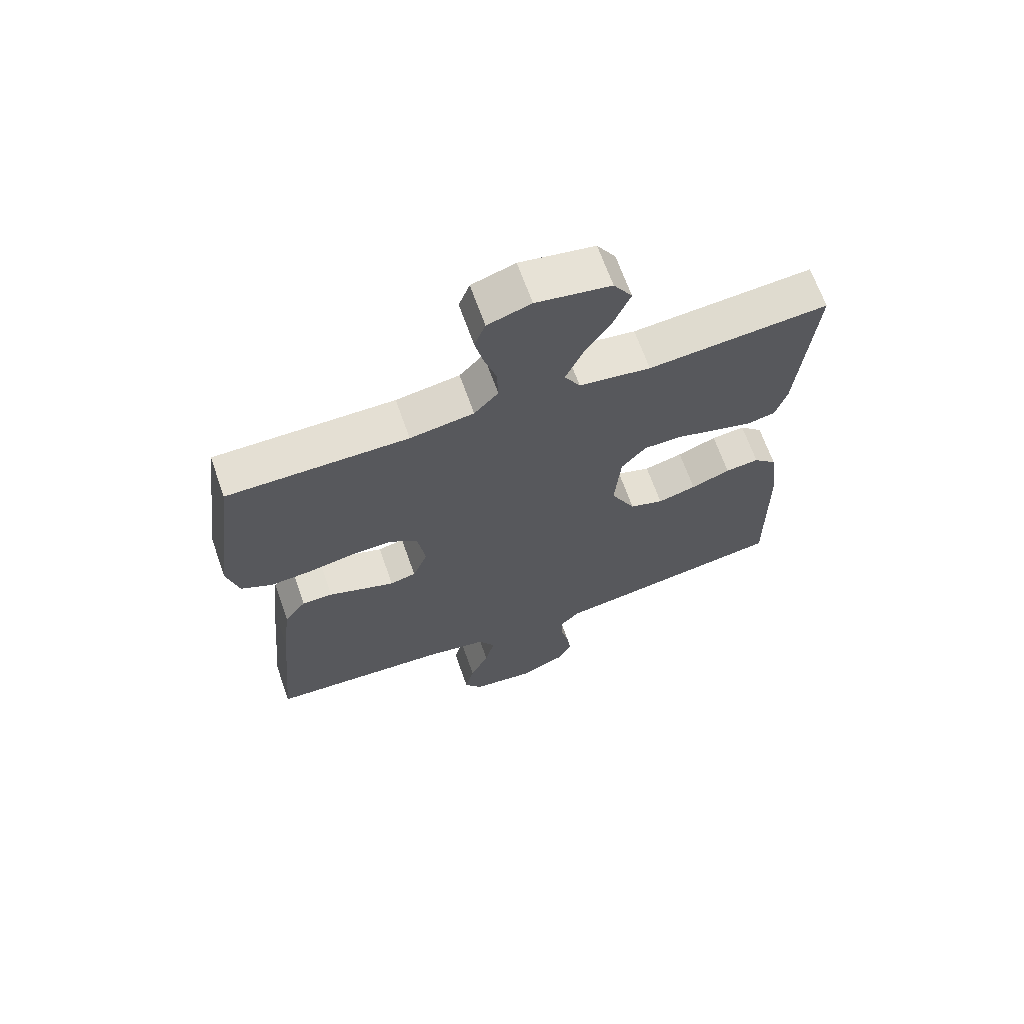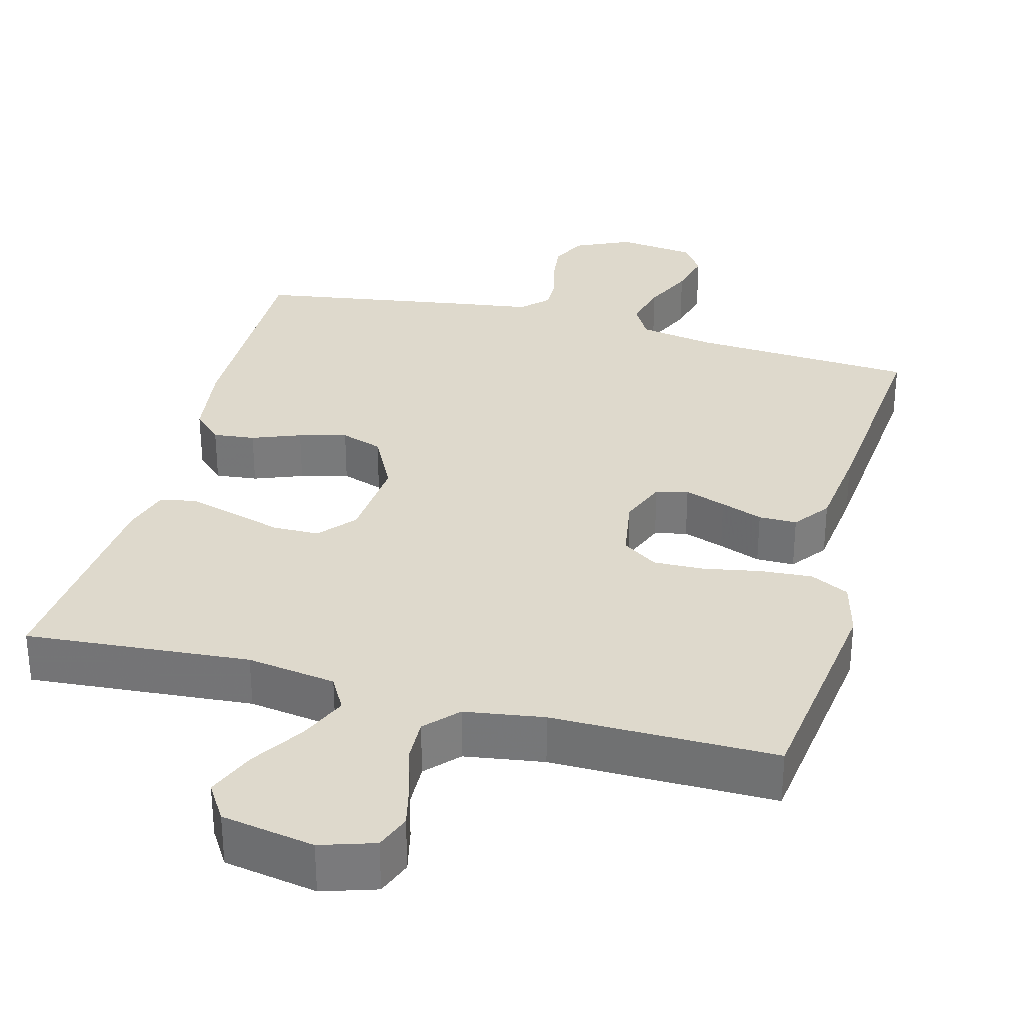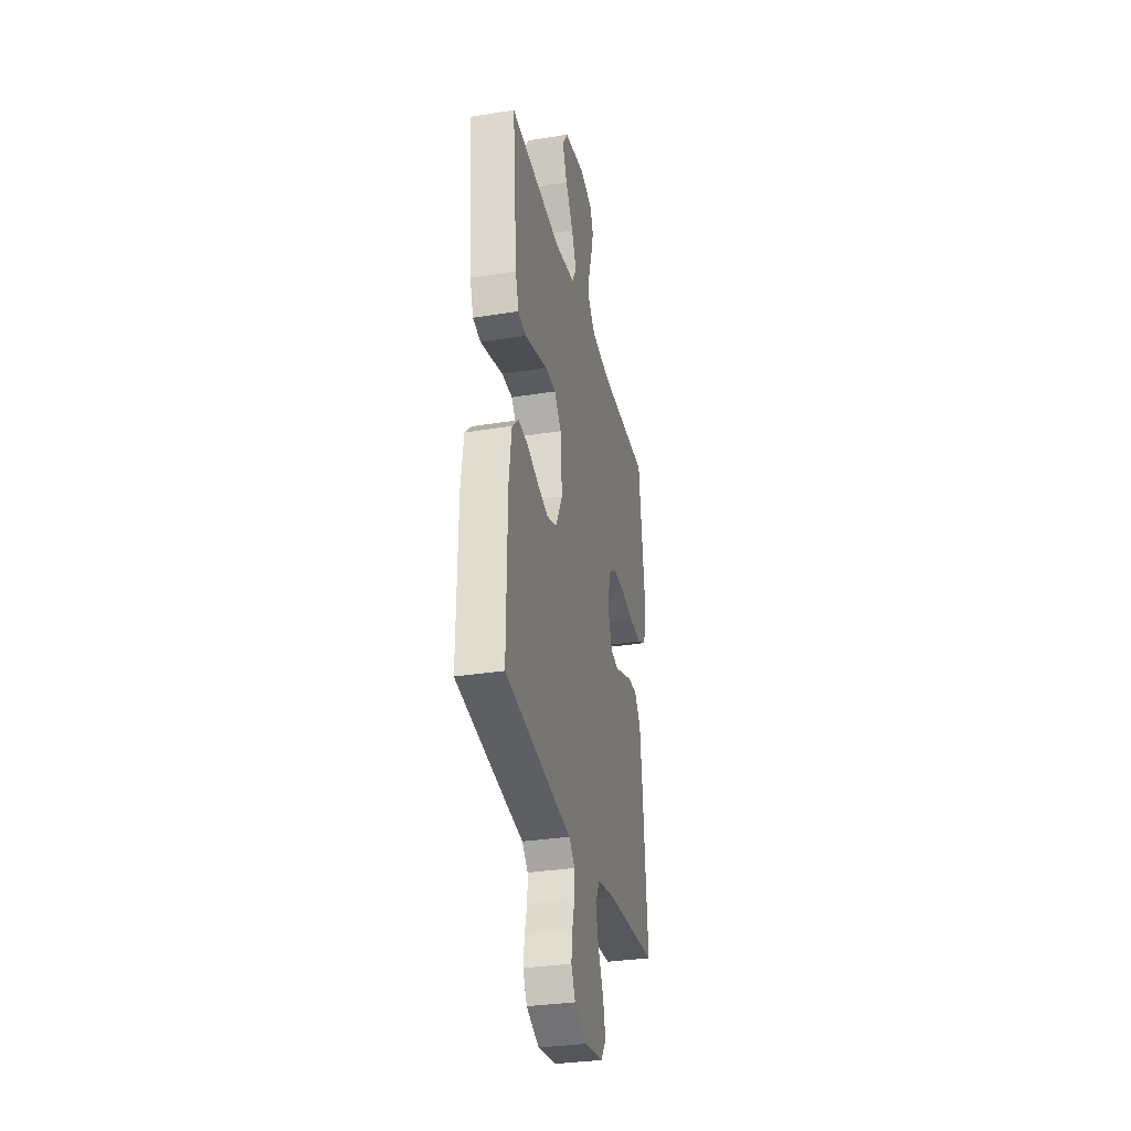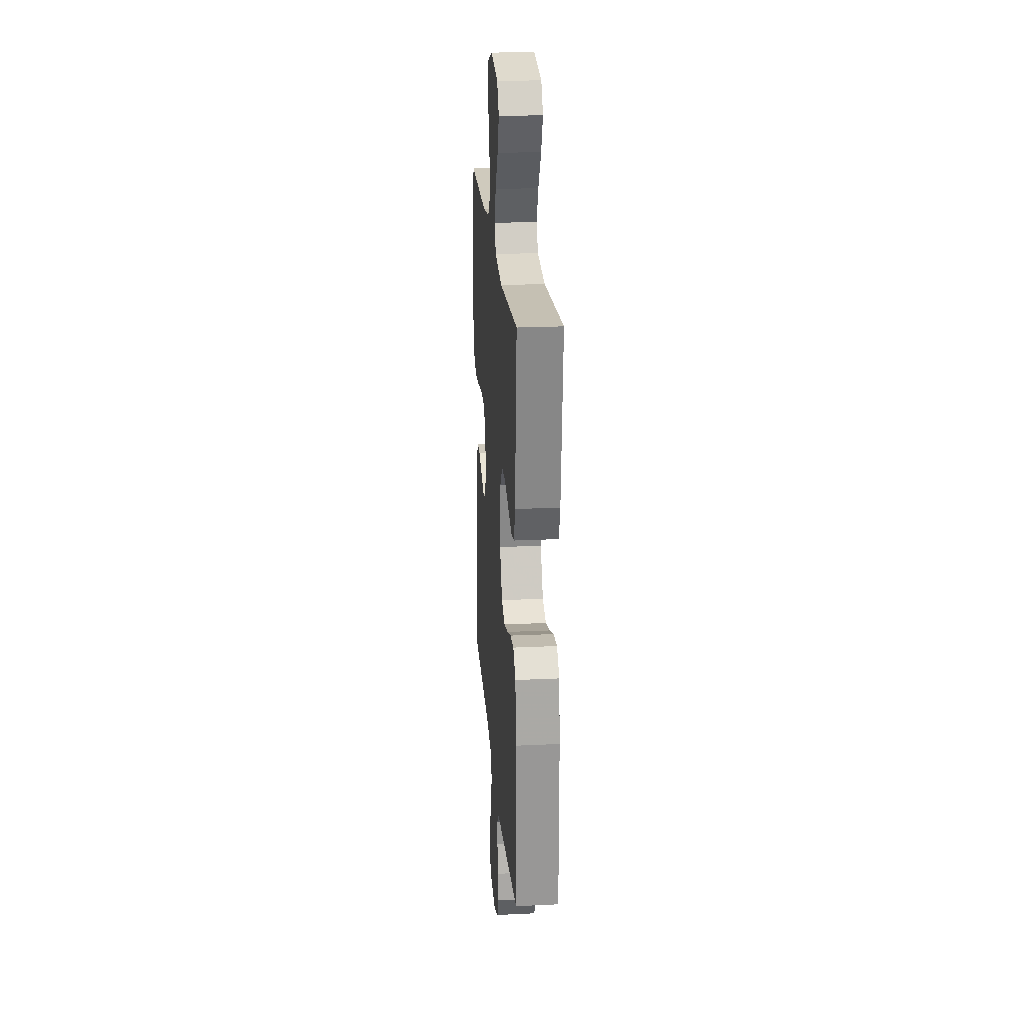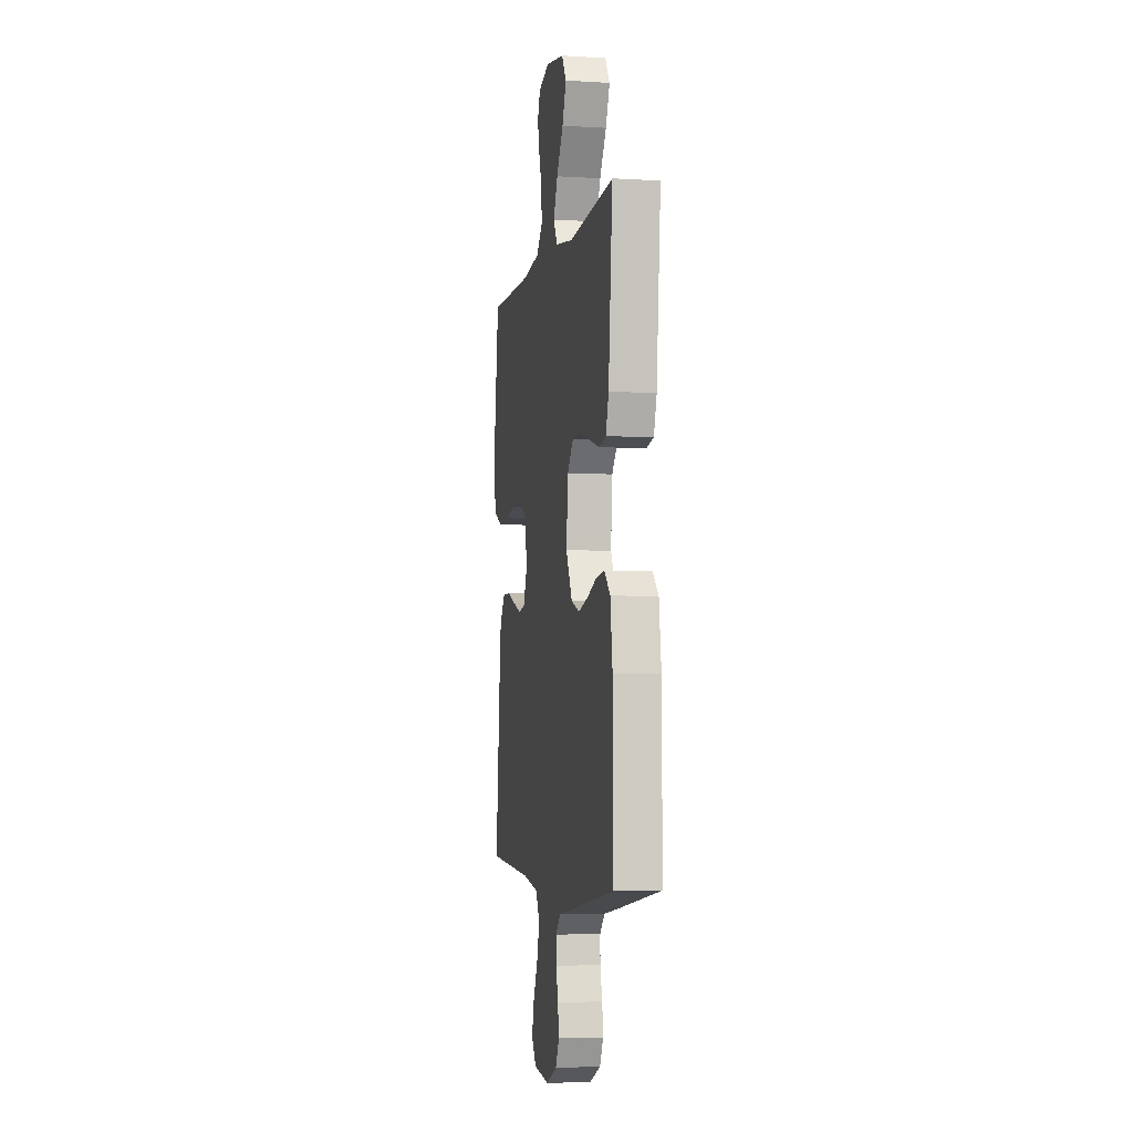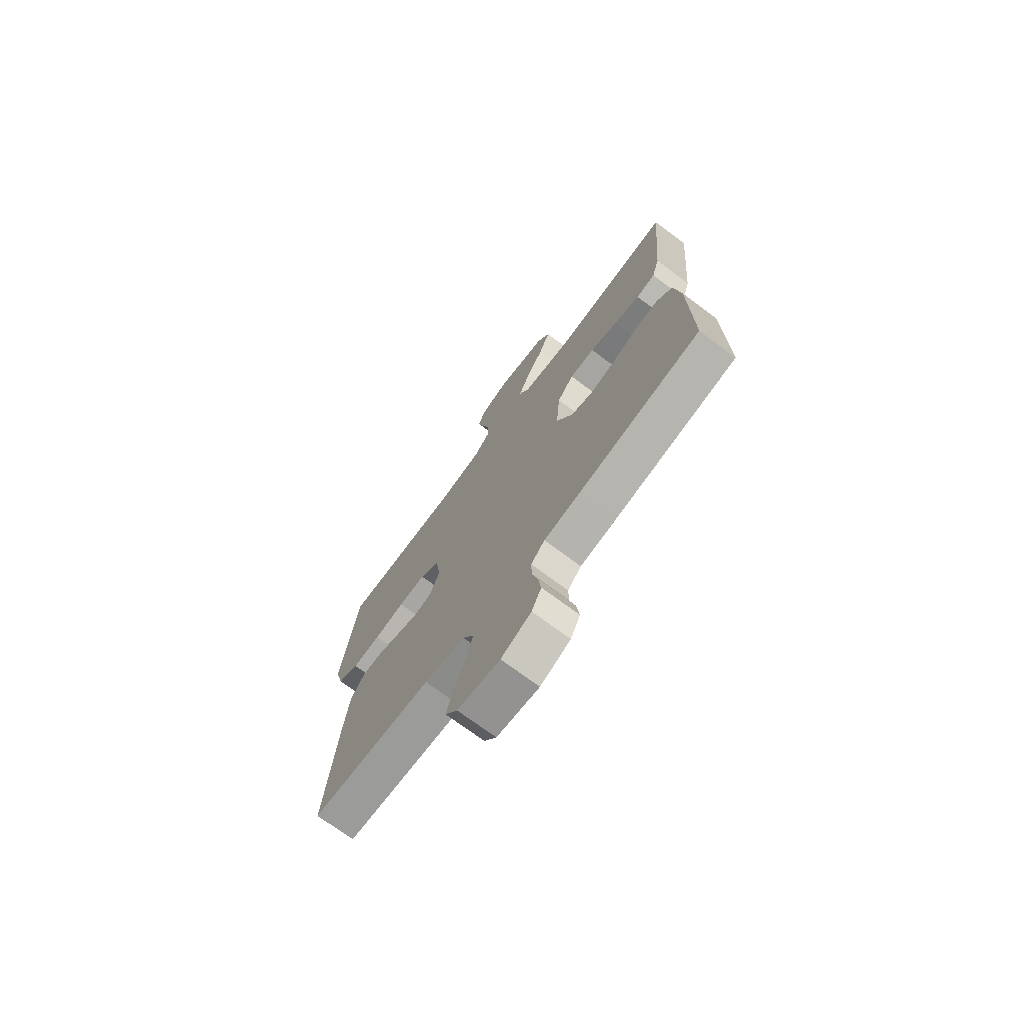
<metadata>
{"format":"obj","ext":"obj","renderer":"f3d","projection":"perspective","resolution":1024,"background":"white","views":[{"elev":66.9,"azim":160.6,"up":"+Z"},{"elev":32.0,"azim":14.9,"up":"+Y"},{"elev":-32.2,"azim":-77.3,"up":"+Z"},{"elev":22.7,"azim":-94.6,"up":"+Z"},{"elev":-4.3,"azim":-101.0,"up":"+Z"},{"elev":-72.8,"azim":-126.7,"up":"+Z"}]}
</metadata>
<code>
v -0.5 0.07 -0.5
v -0.497 0.07 -0.2
v -0.482 0.07 -0.09
v -0.443 0.07 -0.052
v -0.387 0.07 -0.058
v -0.322 0.07 -0.083
v -0.258 0.07 -0.1
v -0.202 0.07 -0.081
v -0.161 0.07 0
v -0.171 0.07 0.118
v -0.212 0.07 0.166
v -0.274 0.07 0.167
v -0.342 0.07 0.147
v -0.407 0.07 0.129
v -0.454 0.07 0.139
v -0.473 0.07 0.2
v -0.5 0.07 0.5
v -0.2 0.07 0.476
v -0.081 0.07 0.494
v -0.055 0.07 0.54
v -0.083 0.07 0.604
v -0.128 0.07 0.674
v -0.155 0.07 0.739
v -0.124 0.07 0.788
v 0 0.07 0.81
v 0.072 0.07 0.787
v 0.09 0.07 0.74
v 0.076 0.07 0.68
v 0.056 0.07 0.615
v 0.054 0.07 0.557
v 0.094 0.07 0.514
v 0.2 0.07 0.498
v 0.5 0.07 0.5
v 0.539 0.07 0.2
v 0.519 0.07 0.123
v 0.467 0.07 0.097
v 0.397 0.07 0.102
v 0.322 0.07 0.116
v 0.254 0.07 0.118
v 0.207 0.07 0.086
v 0.193 0.07 0
v 0.218 0.07 -0.063
v 0.261 0.07 -0.073
v 0.316 0.07 -0.054
v 0.372 0.07 -0.033
v 0.423 0.07 -0.033
v 0.459 0.07 -0.081
v 0.473 0.07 -0.2
v 0.5 0.07 -0.5
v 0.2 0.07 -0.519
v 0.099 0.07 -0.537
v 0.072 0.07 -0.584
v 0.088 0.07 -0.647
v 0.119 0.07 -0.715
v 0.134 0.07 -0.777
v 0.104 0.07 -0.82
v 0 0.07 -0.833
v -0.074 0.07 -0.799
v -0.098 0.07 -0.751
v -0.091 0.07 -0.697
v -0.077 0.07 -0.642
v -0.076 0.07 -0.594
v -0.11 0.07 -0.56
v -0.2 0.07 -0.547
v -0.5 0 -0.5
v -0.497 0 -0.2
v -0.482 0 -0.09
v -0.443 0 -0.052
v -0.387 0 -0.058
v -0.322 0 -0.083
v -0.258 0 -0.1
v -0.202 0 -0.081
v -0.161 0 0
v -0.171 0 0.118
v -0.212 0 0.166
v -0.274 0 0.167
v -0.342 0 0.147
v -0.407 0 0.129
v -0.454 0 0.139
v -0.473 0 0.2
v -0.5 0 0.5
v -0.2 0 0.476
v -0.081 0 0.494
v -0.055 0 0.54
v -0.083 0 0.604
v -0.128 0 0.674
v -0.155 0 0.739
v -0.124 0 0.788
v 0 0 0.81
v 0.072 0 0.787
v 0.09 0 0.74
v 0.076 0 0.68
v 0.056 0 0.615
v 0.054 0 0.557
v 0.094 0 0.514
v 0.2 0 0.498
v 0.5 0 0.5
v 0.539 0 0.2
v 0.519 0 0.123
v 0.467 0 0.097
v 0.397 0 0.102
v 0.322 0 0.116
v 0.254 0 0.118
v 0.207 0 0.086
v 0.193 0 0
v 0.218 0 -0.063
v 0.261 0 -0.073
v 0.316 0 -0.054
v 0.372 0 -0.033
v 0.423 0 -0.033
v 0.459 0 -0.081
v 0.473 0 -0.2
v 0.5 0 -0.5
v 0.2 0 -0.519
v 0.099 0 -0.537
v 0.072 0 -0.584
v 0.088 0 -0.647
v 0.119 0 -0.715
v 0.134 0 -0.777
v 0.104 0 -0.82
v 0 0 -0.833
v -0.074 0 -0.799
v -0.098 0 -0.751
v -0.091 0 -0.697
v -0.077 0 -0.642
v -0.076 0 -0.594
v -0.11 0 -0.56
v -0.2 0 -0.547
f 4 5 6
f 3 4 6
f 2 3 6
f 1 2 6
f 64 1 6
f 63 64 6
f 62 63 6 7
f 59 60 61
f 58 59 61
f 57 58 61
f 56 57 61
f 55 56 61
f 54 55 61
f 53 54 61
f 52 53 61 62
f 62 7 8
f 52 62 8
f 51 52 8
f 48 49 50
f 47 48 50
f 46 47 50
f 45 46 50
f 44 45 50
f 43 44 50 51
f 51 8 9
f 43 51 9
f 42 43 9
f 36 37 38
f 35 36 38
f 34 35 38
f 33 34 38
f 32 33 38
f 31 32 38 39
f 30 31 39 40
f 27 28 29
f 26 27 29
f 25 26 29
f 24 25 29
f 23 24 29
f 22 23 29
f 21 22 29
f 20 21 29 30
f 30 40 41
f 20 30 41
f 19 20 41
f 16 17 18
f 15 16 18
f 14 15 18
f 13 14 18
f 12 13 18
f 11 12 18 19
f 42 9 10
f 41 42 10
f 19 41 10
f 10 11 19
f 70 69 68
f 70 68 67
f 70 67 66
f 70 66 65
f 70 65 128
f 70 128 127
f 71 70 127 126
f 125 124 123
f 125 123 122
f 125 122 121
f 125 121 120
f 125 120 119
f 125 119 118
f 125 118 117
f 126 125 117 116
f 72 71 126
f 72 126 116
f 72 116 115
f 114 113 112
f 114 112 111
f 114 111 110
f 114 110 109
f 114 109 108
f 115 114 108 107
f 73 72 115
f 73 115 107
f 73 107 106
f 102 101 100
f 102 100 99
f 102 99 98
f 102 98 97
f 102 97 96
f 103 102 96 95
f 104 103 95 94
f 93 92 91
f 93 91 90
f 93 90 89
f 93 89 88
f 93 88 87
f 93 87 86
f 93 86 85
f 94 93 85 84
f 105 104 94
f 105 94 84
f 105 84 83
f 82 81 80
f 82 80 79
f 82 79 78
f 82 78 77
f 82 77 76
f 83 82 76 75
f 74 73 106
f 74 106 105
f 74 105 83
f 83 75 74
f 1 65 66 2
f 2 66 67 3
f 3 67 68 4
f 4 68 69 5
f 5 69 70 6
f 6 70 71 7
f 7 71 72 8
f 8 72 73 9
f 9 73 74 10
f 10 74 75 11
f 11 75 76 12
f 12 76 77 13
f 13 77 78 14
f 14 78 79 15
f 15 79 80 16
f 16 80 81 17
f 17 81 82 18
f 18 82 83 19
f 19 83 84 20
f 20 84 85 21
f 21 85 86 22
f 22 86 87 23
f 23 87 88 24
f 24 88 89 25
f 25 89 90 26
f 26 90 91 27
f 27 91 92 28
f 28 92 93 29
f 29 93 94 30
f 30 94 95 31
f 31 95 96 32
f 32 96 97 33
f 33 97 98 34
f 34 98 99 35
f 35 99 100 36
f 36 100 101 37
f 37 101 102 38
f 38 102 103 39
f 39 103 104 40
f 40 104 105 41
f 41 105 106 42
f 42 106 107 43
f 43 107 108 44
f 44 108 109 45
f 45 109 110 46
f 46 110 111 47
f 47 111 112 48
f 48 112 113 49
f 49 113 114 50
f 50 114 115 51
f 51 115 116 52
f 52 116 117 53
f 53 117 118 54
f 54 118 119 55
f 55 119 120 56
f 56 120 121 57
f 57 121 122 58
f 58 122 123 59
f 59 123 124 60
f 60 124 125 61
f 61 125 126 62
f 62 126 127 63
f 63 127 128 64
f 64 128 65 1

</code>
